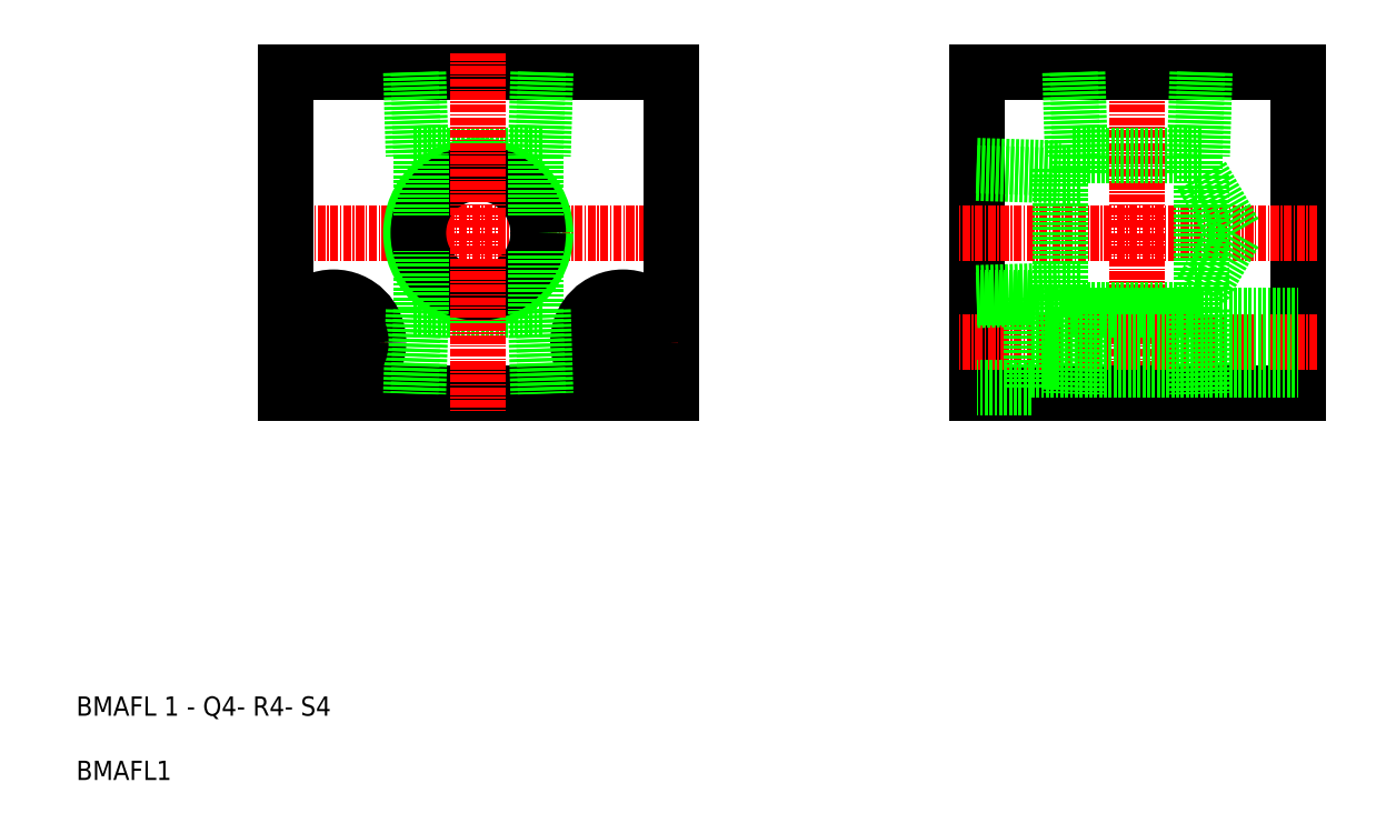
<metadata>
{"format":"dxf","ext":"dxf","renderer":"ezdxf+matplotlib","layout":"modelspace","background":"white","min_lineweight":24,"dpi":150}
</metadata>
<code>
0
SECTION
2
ENTITIES
0
LINE
8
CENTER
10
518.8
20
1320
30
0
11
584.8
21
1320
31
0
0
LINE
8
0
10
581.8
20
1295
30
0
11
521.8
21
1295
31
0
0
LINE
8
0
10
521.8
20
1345
30
0
11
581.8
21
1345
31
0
0
LINE
8
0
10
541.7
20
1332
30
0
11
561.9
21
1332
31
0
0
LINE
8
0
10
541.7
20
1308
30
0
11
561.9
21
1308
31
0
0
CIRCLE
8
0
10
551.8
20
1320
30
0
40
10.48
0
CIRCLE
8
0
10
551.8
20
1320
30
0
40
9.316
0
LINE
8
CENTER
10
529.3
20
1312
30
0
11
529.3
21
1295
31
0
0
LINE
8
0
10
521.8
20
1345
30
0
11
521.8
21
1295
31
0
0
LINE
8
0
10
542.9
20
1308
30
0
11
542.9
21
1318
31
0
0
LINE
8
CENTER
10
551.8
20
1348
30
0
11
551.8
21
1292
31
0
0
TEXT
8
0
10
489.3
20
1235
30
0
40
3
1
BMAFL1
0
TEXT
8
0
10
489.3
20
1245
30
0
40
3
1
BMAFL 1 - Q4- R4- S4
0
LINE
8
CENTER
10
520.8
20
1303
30
0
11
537.8
21
1303
31
0
0
CIRCLE
8
0
10
529.3
20
1303
30
0
40
7
0
LINE
8
0
10
541.7
20
1308
30
0
11
541.3
21
1295
31
0
0
CIRCLE
8
0
10
529.3
20
1303
30
0
40
4.25
0
LINE
8
0
10
542.9
20
1308
30
0
11
542.5
21
1295
31
0
0
LINE
8
0
10
542.9
20
1332
30
0
11
542.9
21
1323
31
0
0
LINE
8
0
10
541.3
20
1345
30
0
11
541.7
21
1332
31
0
0
LINE
8
0
10
542.5
20
1345
30
0
11
542.9
21
1332
31
0
0
LINE
8
CENTER
10
574.3
20
1312
30
0
11
574.3
21
1295
31
0
0
LINE
8
0
10
581.8
20
1345
30
0
11
581.8
21
1295
31
0
0
LINE
8
0
10
560.7
20
1318
30
0
11
560.7
21
1308
31
0
0
LINE
8
0
10
629.3
20
1345
30
0
11
629.3
21
1295
31
0
0
LINE
8
0
10
679.3
20
1345
30
0
11
679.3
21
1295
31
0
0
LINE
8
CENTER
10
654.3
20
1348
30
0
11
654.3
21
1292
31
0
0
LINE
8
0
10
663.2
20
1308
30
0
11
663.2
21
1312
31
0
0
LINE
8
0
10
645.4
20
1308
30
0
11
645.4
21
1312
31
0
0
LINE
8
0
10
679.3
20
1295
30
0
11
629.3
21
1295
31
0
0
LINE
8
0
10
644.2
20
1308
30
0
11
664.4
21
1308
31
0
0
LINE
8
CENTER
10
682.3
20
1303
30
0
11
626.3
21
1303
31
0
0
LINE
8
CENTER
10
565.8
20
1303
30
0
11
582.8
21
1303
31
0
0
CIRCLE
8
0
10
574.3
20
1303
30
0
40
4.25
0
CIRCLE
8
0
10
574.3
20
1303
30
0
40
7
0
LINE
8
0
10
561.9
20
1308
30
0
11
562.3
21
1295
31
0
0
LINE
8
0
10
560.7
20
1308
30
0
11
561.1
21
1295
31
0
0
LINE
8
0
10
645.4
20
1308
30
0
11
645
21
1295
31
0
0
LINE
8
0
10
644.2
20
1308
30
0
11
643.8
21
1295
31
0
0
LINE
8
0
10
663.2
20
1308
30
0
11
663.6
21
1295
31
0
0
LINE
8
0
10
664.4
20
1308
30
0
11
664.8
21
1295
31
0
0
LINE
8
0
10
629.3
20
1345
30
0
11
679.3
21
1345
31
0
0
LINE
8
0
10
644.2
20
1332
30
0
11
664.4
21
1332
31
0
0
LINE
8
CENTER
10
682.3
20
1320
30
0
11
626.3
21
1320
31
0
0
LINE
8
0
10
560.7
20
1332
30
0
11
560.7
21
1323
31
0
0
LINE
8
0
10
561.1
20
1345
30
0
11
560.7
21
1332
31
0
0
LINE
8
0
10
562.3
20
1345
30
0
11
561.9
21
1332
31
0
0
LINE
8
0
10
645.4
20
1332
30
0
11
645.4
21
1329
31
0
0
LINE
8
0
10
629.3
20
1331
30
0
11
642.3
21
1331
31
0
0
LINE
8
0
10
629.3
20
1330
30
0
11
642.3
21
1329
31
0
0
LINE
8
0
10
629.3
20
1310
30
0
11
642.3
21
1310
31
0
0
LINE
8
0
10
629.3
20
1311
30
0
11
642.3
21
1312
31
0
0
LINE
8
0
10
642.3
20
1310
30
0
11
642.3
21
1331
31
0
0
LINE
8
0
10
645.4
20
1312
30
0
11
642.3
21
1312
31
0
0
LINE
8
0
10
645.4
20
1329
30
0
11
642.3
21
1329
31
0
0
LINE
8
0
10
645
20
1345
30
0
11
645.4
21
1332
31
0
0
LINE
8
0
10
643.8
20
1345
30
0
11
644.2
21
1332
31
0
0
LINE
8
0
10
663.2
20
1332
30
0
11
663.2
21
1329
31
0
0
LINE
8
0
10
664.3
20
1329
30
0
11
669.4
21
1320
31
0
0
LINE
8
0
10
664.3
20
1329
30
0
11
664.3
21
1312
31
0
0
LINE
8
0
10
664.3
20
1312
30
0
11
663.2
21
1312
31
0
0
LINE
8
0
10
664.3
20
1312
30
0
11
669.4
21
1320
31
0
0
LINE
8
0
10
664.3
20
1329
30
0
11
663.2
21
1329
31
0
0
LINE
8
0
10
664.8
20
1345
30
0
11
664.4
21
1332
31
0
0
LINE
8
0
10
663.6
20
1345
30
0
11
663.2
21
1332
31
0
0
LINE
8
0
10
637.8
20
1310
30
0
11
629.3
21
1310
31
0
0
LINE
8
0
10
637.8
20
1296
30
0
11
629.3
21
1296
31
0
0
LINE
8
0
10
637.8
20
1308
30
0
11
679.3
21
1308
31
0
0
LINE
8
0
10
637.8
20
1299
30
0
11
679.3
21
1299
31
0
0
LINE
8
0
10
637.8
20
1310
30
0
11
637.8
21
1296
31
0
0
ENDSEC
0
EOF

</code>
